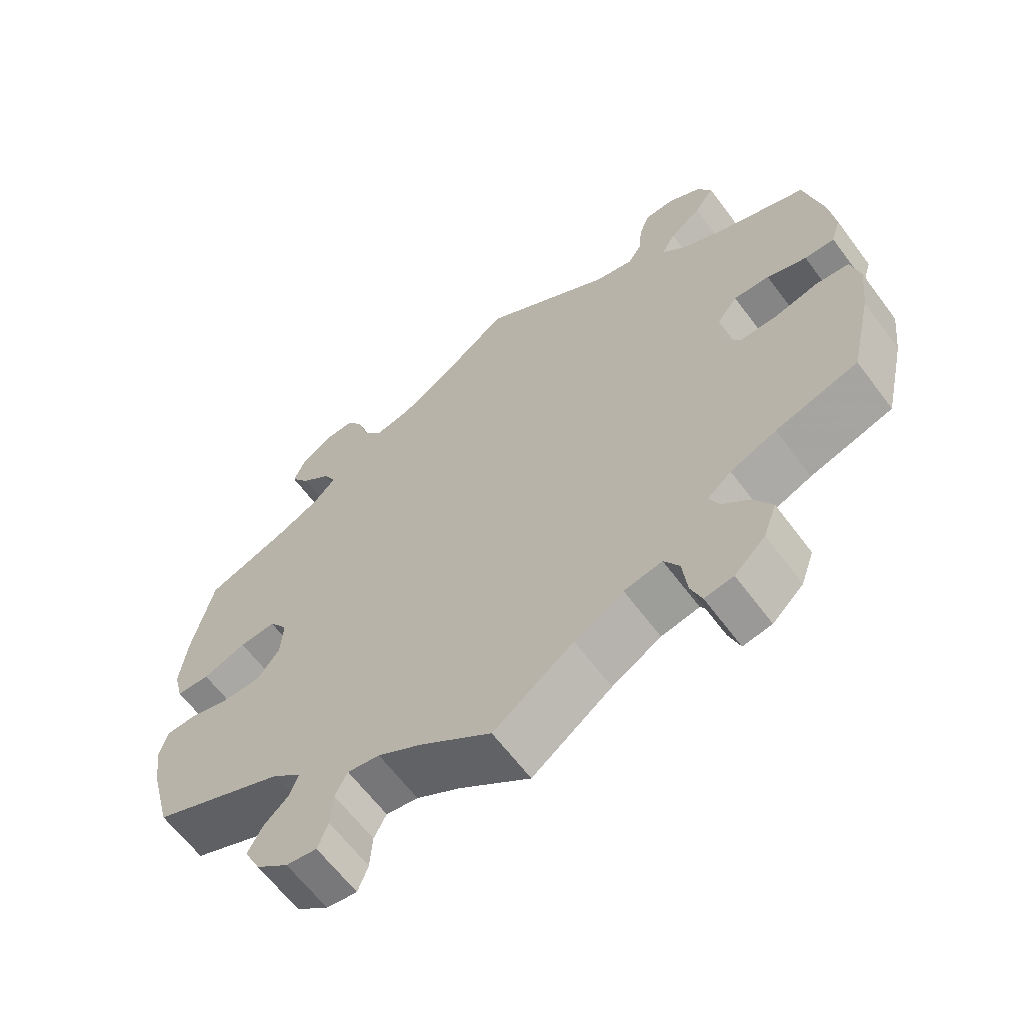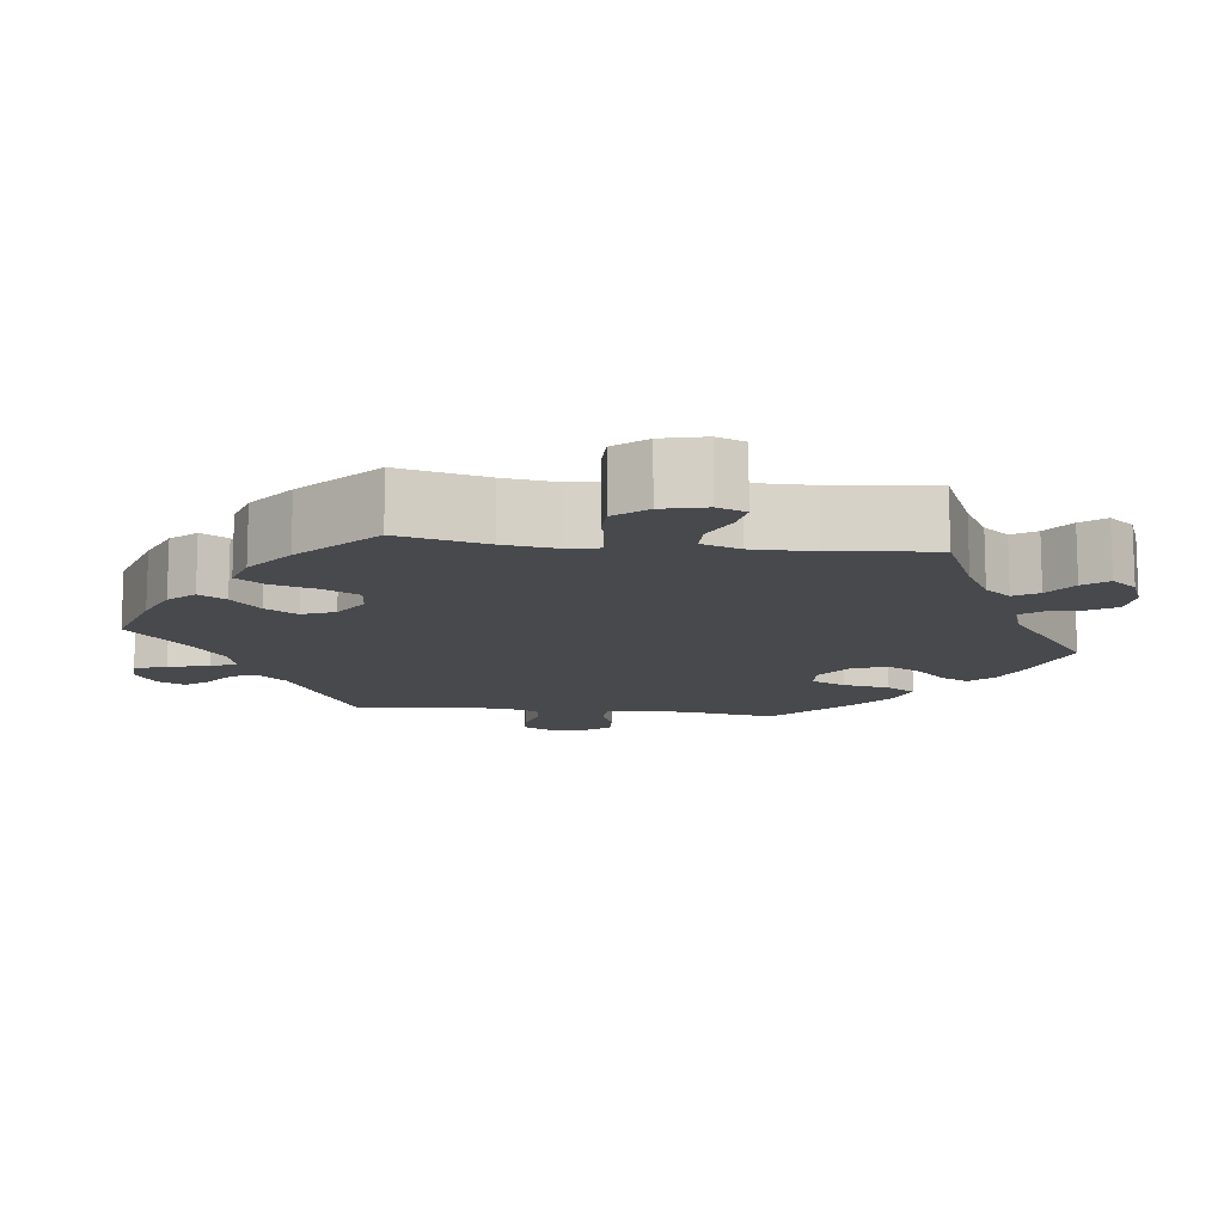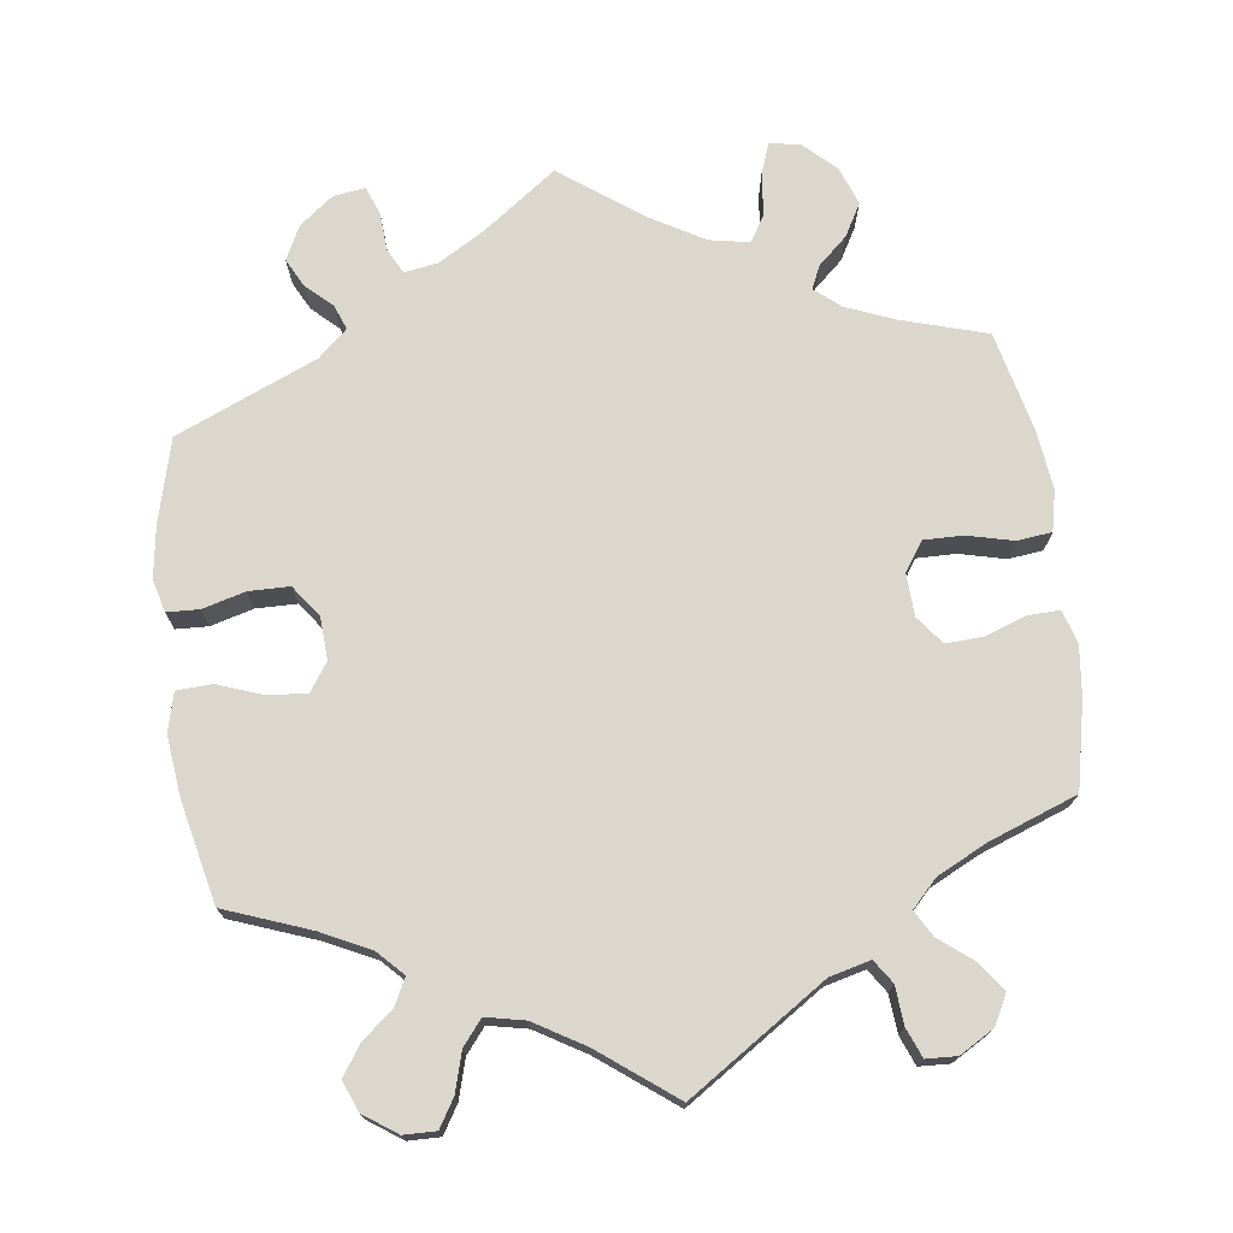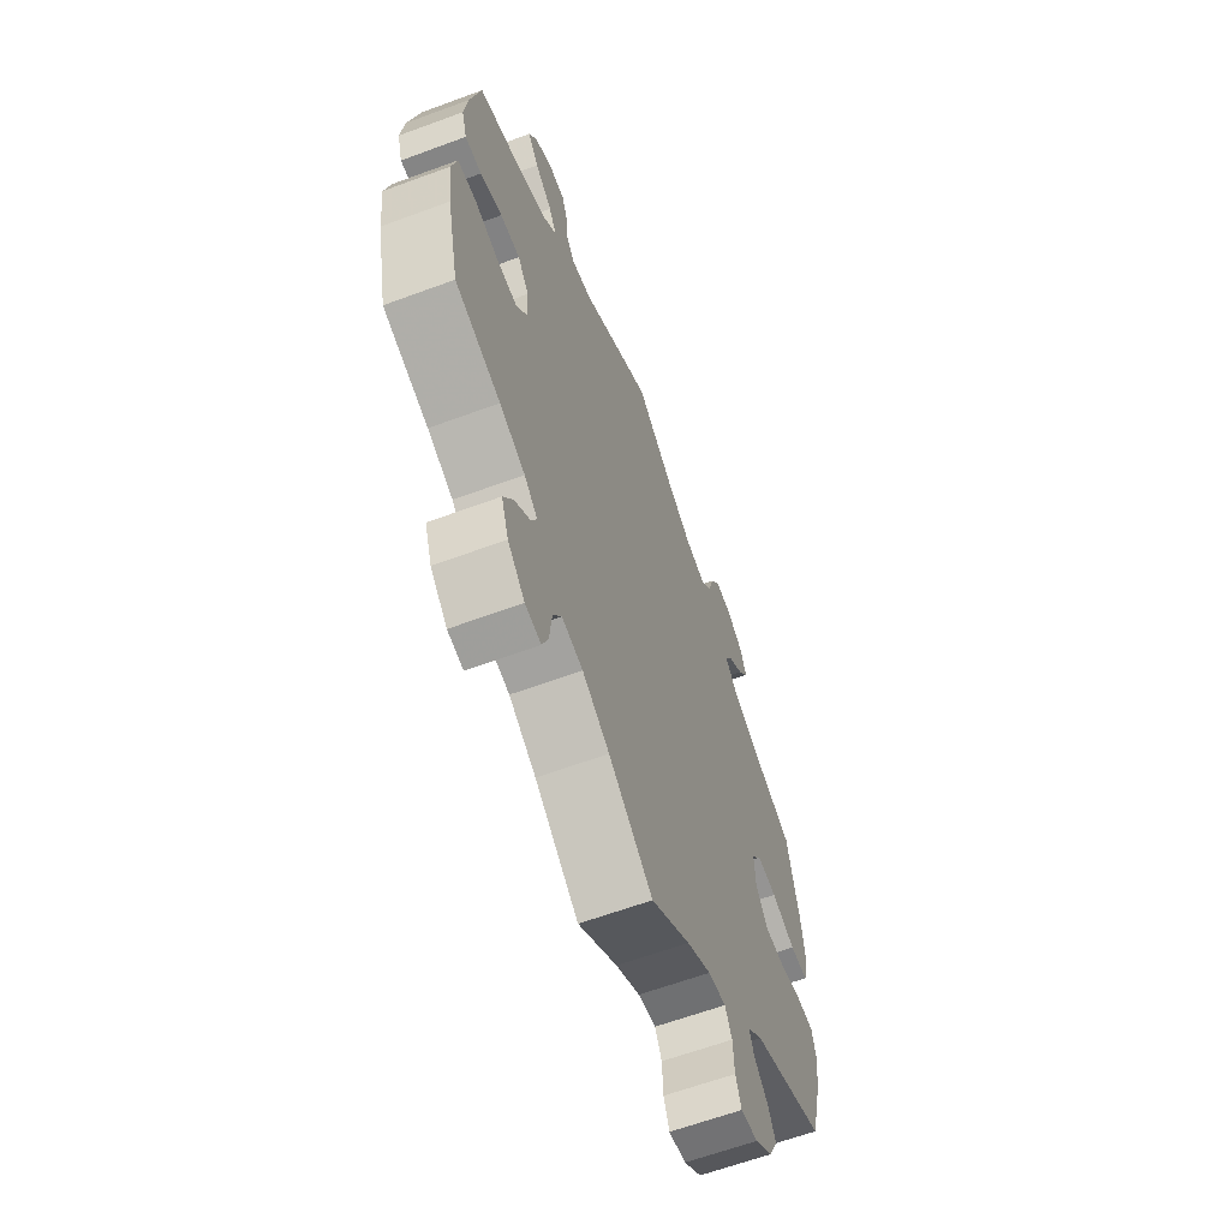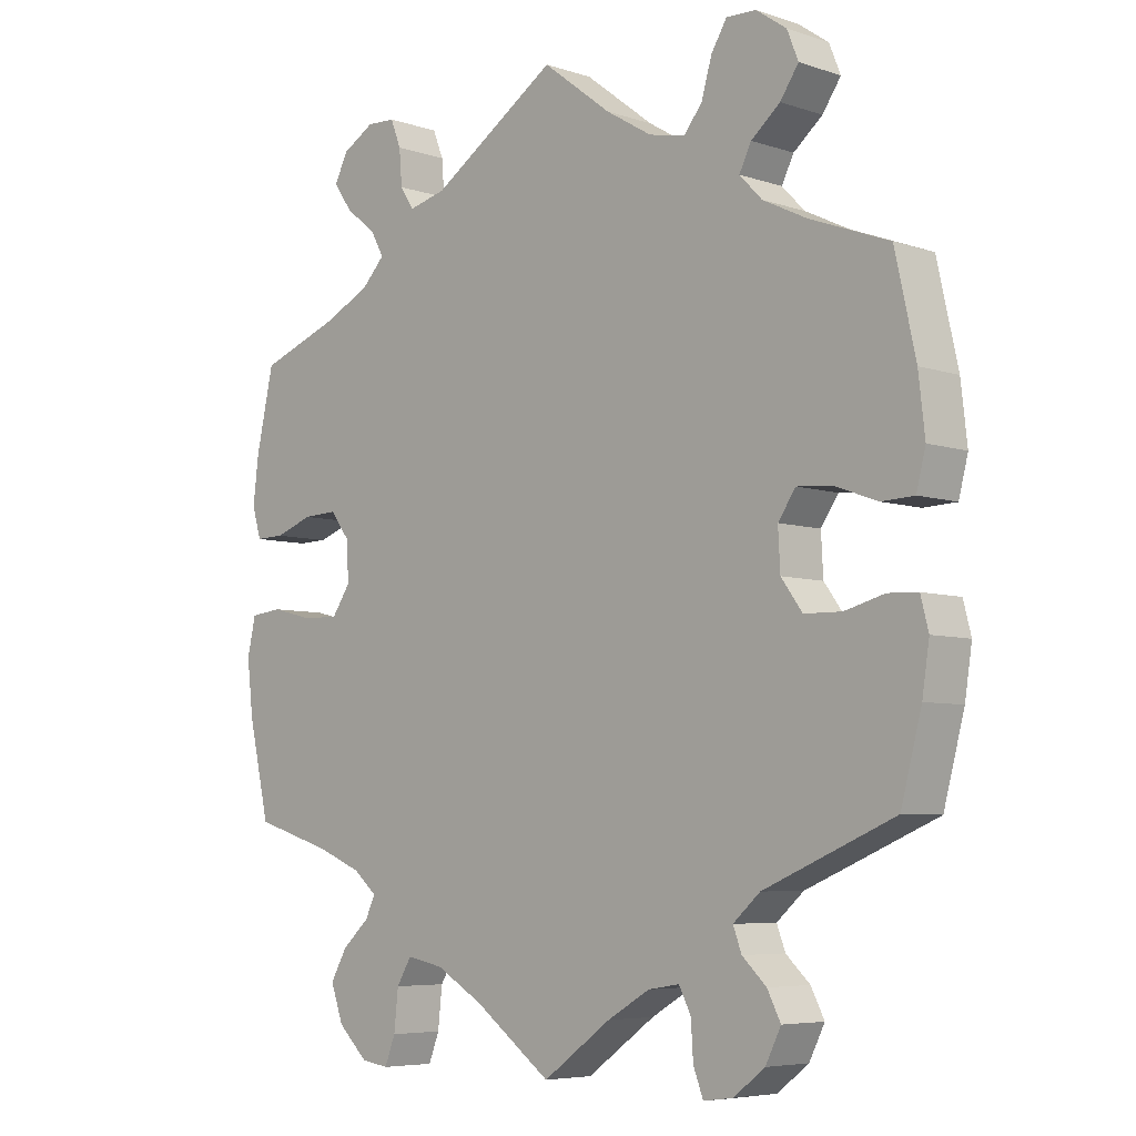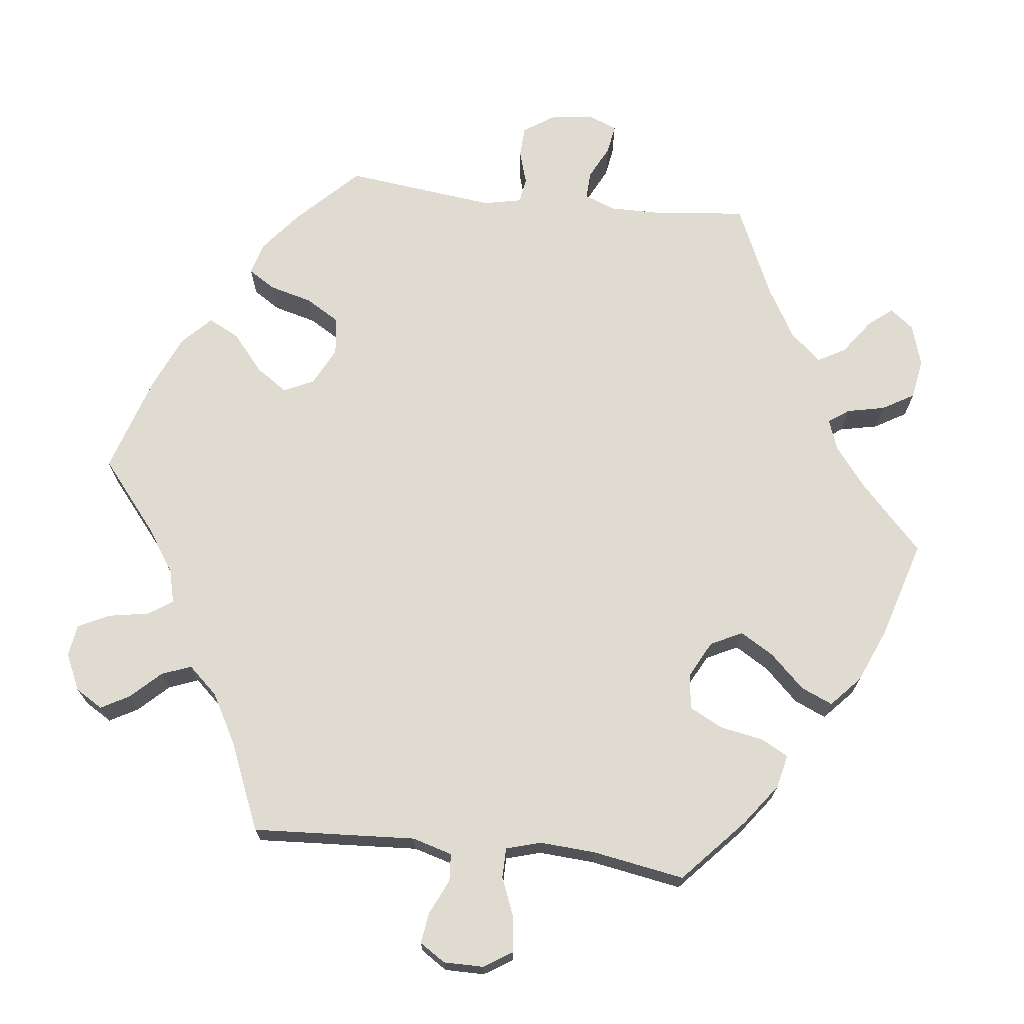
<metadata>
{"format":"obj","ext":"obj","renderer":"f3d","projection":"perspective","resolution":1024,"background":"white","views":[{"elev":-63.4,"azim":36.7,"up":"+Z"},{"elev":-12.1,"azim":142.9,"up":"+Y"},{"elev":73.2,"azim":-7.7,"up":"+Y"},{"elev":-63.0,"azim":110.5,"up":"+Z"},{"elev":-6.0,"azim":-135.0,"up":"+Z"},{"elev":69.9,"azim":36.4,"up":"+Y"}]}
</metadata>
<code>
v 0.179 0.07 0.461
v 0.232 0.07 0.448
v 0.252 0.07 0.478
v 0.256 0.07 0.528
v 0.271 0.07 0.566
v 0.311 0.07 0.568
v 0.356 0.07 0.542
v 0.376 0.07 0.504
v 0.349 0.07 0.466
v 0.306 0.07 0.432
v 0.287 0.07 0.398
v 0.32 0.07 0.364
v 0.385 0.07 0.332
v 0.5 0.07 0.29
v 0.525 0.07 0.178
v 0.533 0.07 0.112
v 0.52 0.07 0.069
v 0.479 0.07 0.07
v 0.425 0.07 0.089
v 0.376 0.07 0.091
v 0.348 0.07 0.054
v 0.346 0.07 -0.001
v 0.372 0.07 -0.039
v 0.423 0.07 -0.038
v 0.483 0.07 -0.023
v 0.528 0.07 -0.028
v 0.54 0.07 -0.081
v 0.531 0.07 -0.158
v 0.501 0.07 -0.289
v 0.389 0.07 -0.323
v 0.326 0.07 -0.349
v 0.293 0.07 -0.377
v 0.307 0.07 -0.407
v 0.345 0.07 -0.441
v 0.369 0.07 -0.483
v 0.351 0.07 -0.533
v 0.309 0.07 -0.573
v 0.27 0.07 -0.579
v 0.255 0.07 -0.54
v 0.249 0.07 -0.484
v 0.228 0.07 -0.449
v 0.176 0.07 -0.459
v 0.109 0.07 -0.498
v 0 0.07 -0.578
v -0.097 0.07 -0.508
v -0.157 0.07 -0.473
v -0.201 0.07 -0.466
v -0.218 0.07 -0.499
v -0.221 0.07 -0.549
v -0.235 0.07 -0.586
v -0.277 0.07 -0.58
v -0.321 0.07 -0.546
v -0.343 0.07 -0.502
v -0.324 0.07 -0.465
v -0.29 0.07 -0.433
v -0.278 0.07 -0.401
v -0.316 0.07 -0.367
v -0.5 0.07 -0.289
v -0.529 0.07 -0.179
v -0.539 0.07 -0.113
v -0.528 0.07 -0.07
v -0.486 0.07 -0.068
v -0.43 0.07 -0.083
v -0.377 0.07 -0.082
v -0.347 0.07 -0.041
v -0.344 0.07 0.015
v -0.369 0.07 0.051
v -0.419 0.07 0.047
v -0.479 0.07 0.025
v -0.525 0.07 0.027
v -0.538 0.07 0.078
v -0.529 0.07 0.157
v -0.5 0.07 0.289
v -0.389 0.07 0.331
v -0.326 0.07 0.362
v -0.294 0.07 0.395
v -0.311 0.07 0.429
v -0.352 0.07 0.463
v -0.378 0.07 0.501
v -0.362 0.07 0.541
v -0.319 0.07 0.571
v -0.277 0.07 0.572
v -0.255 0.07 0.536
v -0.24 0.07 0.485
v -0.214 0.07 0.453
v -0.163 0.07 0.464
v -0.098 0.07 0.503
v 0 0.07 0.578
v 0.179 0 0.461
v 0.232 0 0.448
v 0.252 0 0.478
v 0.256 0 0.528
v 0.271 0 0.566
v 0.311 0 0.568
v 0.356 0 0.542
v 0.376 0 0.504
v 0.349 0 0.466
v 0.306 0 0.432
v 0.287 0 0.398
v 0.32 0 0.364
v 0.385 0 0.332
v 0.5 0 0.29
v 0.525 0 0.178
v 0.533 0 0.112
v 0.52 0 0.069
v 0.479 0 0.07
v 0.425 0 0.089
v 0.376 0 0.091
v 0.348 0 0.054
v 0.346 0 -0.001
v 0.372 0 -0.039
v 0.423 0 -0.038
v 0.483 0 -0.023
v 0.528 0 -0.028
v 0.54 0 -0.081
v 0.531 0 -0.158
v 0.501 0 -0.289
v 0.389 0 -0.323
v 0.326 0 -0.349
v 0.293 0 -0.377
v 0.307 0 -0.407
v 0.345 0 -0.441
v 0.369 0 -0.483
v 0.351 0 -0.533
v 0.309 0 -0.573
v 0.27 0 -0.579
v 0.255 0 -0.54
v 0.249 0 -0.484
v 0.228 0 -0.449
v 0.176 0 -0.459
v 0.109 0 -0.498
v 0 0 -0.578
v -0.097 0 -0.508
v -0.157 0 -0.473
v -0.201 0 -0.466
v -0.218 0 -0.499
v -0.221 0 -0.549
v -0.235 0 -0.586
v -0.277 0 -0.58
v -0.321 0 -0.546
v -0.343 0 -0.502
v -0.324 0 -0.465
v -0.29 0 -0.433
v -0.278 0 -0.401
v -0.316 0 -0.367
v -0.5 0 -0.289
v -0.529 0 -0.179
v -0.539 0 -0.113
v -0.528 0 -0.07
v -0.486 0 -0.068
v -0.43 0 -0.083
v -0.377 0 -0.082
v -0.347 0 -0.041
v -0.344 0 0.015
v -0.369 0 0.051
v -0.419 0 0.047
v -0.479 0 0.025
v -0.525 0 0.027
v -0.538 0 0.078
v -0.529 0 0.157
v -0.5 0 0.289
v -0.389 0 0.331
v -0.326 0 0.362
v -0.294 0 0.395
v -0.311 0 0.429
v -0.352 0 0.463
v -0.378 0 0.501
v -0.362 0 0.541
v -0.319 0 0.571
v -0.277 0 0.572
v -0.255 0 0.536
v -0.24 0 0.485
v -0.214 0 0.453
v -0.163 0 0.464
v -0.098 0 0.503
v 0 0 0.578
f 87 88 1
f 86 87 1 2
f 85 86 2
f 81 82 83 84
f 81 84 85
f 80 81 85
f 77 78 79 80
f 76 77 80 85
f 75 76 85 2
f 71 72 73 74
f 71 74 75 2
f 68 69 70 71
f 67 68 71 2
f 60 61 62 63
f 60 63 64
f 57 58 59 60
f 56 57 60 64
f 52 53 54 55
f 52 55 56
f 51 52 56
f 48 49 50 51
f 47 48 51 56
f 46 47 56 64
f 43 44 45
f 42 43 45 46
f 41 42 46 64
f 37 38 39 40
f 37 40 41
f 36 37 41
f 33 34 35 36
f 32 33 36 41
f 27 28 29 30
f 27 30 31
f 24 25 26 27
f 23 24 27 31
f 22 23 31 32
f 16 17 18 19
f 16 19 20
f 13 14 15 16
f 12 13 16 20
f 11 12 20 21
f 7 8 9 10
f 7 10 11
f 6 7 11
f 3 4 5 6
f 3 6 11
f 2 3 11 21
f 66 67 2 21
f 65 66 21 22
f 41 64 65
f 22 32 41 65
f 89 176 175
f 90 89 175 174
f 90 174 173
f 172 171 170 169
f 173 172 169
f 173 169 168
f 168 167 166 165
f 173 168 165 164
f 90 173 164 163
f 162 161 160 159
f 90 163 162 159
f 159 158 157 156
f 90 159 156 155
f 151 150 149 148
f 152 151 148
f 148 147 146 145
f 152 148 145 144
f 143 142 141 140
f 144 143 140
f 144 140 139
f 139 138 137 136
f 144 139 136 135
f 152 144 135 134
f 133 132 131
f 134 133 131 130
f 152 134 130 129
f 128 127 126 125
f 129 128 125
f 129 125 124
f 124 123 122 121
f 129 124 121 120
f 118 117 116 115
f 119 118 115
f 115 114 113 112
f 119 115 112 111
f 120 119 111 110
f 107 106 105 104
f 108 107 104
f 104 103 102 101
f 108 104 101 100
f 109 108 100 99
f 98 97 96 95
f 99 98 95
f 99 95 94
f 94 93 92 91
f 99 94 91
f 109 99 91 90
f 109 90 155 154
f 110 109 154 153
f 153 152 129
f 153 129 120 110
f 1 89 90 2
f 2 90 91 3
f 3 91 92 4
f 4 92 93 5
f 5 93 94 6
f 6 94 95 7
f 7 95 96 8
f 8 96 97 9
f 9 97 98 10
f 10 98 99 11
f 11 99 100 12
f 12 100 101 13
f 13 101 102 14
f 14 102 103 15
f 15 103 104 16
f 16 104 105 17
f 17 105 106 18
f 18 106 107 19
f 19 107 108 20
f 20 108 109 21
f 21 109 110 22
f 22 110 111 23
f 23 111 112 24
f 24 112 113 25
f 25 113 114 26
f 26 114 115 27
f 27 115 116 28
f 28 116 117 29
f 29 117 118 30
f 30 118 119 31
f 31 119 120 32
f 32 120 121 33
f 33 121 122 34
f 34 122 123 35
f 35 123 124 36
f 36 124 125 37
f 37 125 126 38
f 38 126 127 39
f 39 127 128 40
f 40 128 129 41
f 41 129 130 42
f 42 130 131 43
f 43 131 132 44
f 44 132 133 45
f 45 133 134 46
f 46 134 135 47
f 47 135 136 48
f 48 136 137 49
f 49 137 138 50
f 50 138 139 51
f 51 139 140 52
f 52 140 141 53
f 53 141 142 54
f 54 142 143 55
f 55 143 144 56
f 56 144 145 57
f 57 145 146 58
f 58 146 147 59
f 59 147 148 60
f 60 148 149 61
f 61 149 150 62
f 62 150 151 63
f 63 151 152 64
f 64 152 153 65
f 65 153 154 66
f 66 154 155 67
f 67 155 156 68
f 68 156 157 69
f 69 157 158 70
f 70 158 159 71
f 71 159 160 72
f 72 160 161 73
f 73 161 162 74
f 74 162 163 75
f 75 163 164 76
f 76 164 165 77
f 77 165 166 78
f 78 166 167 79
f 79 167 168 80
f 80 168 169 81
f 81 169 170 82
f 82 170 171 83
f 83 171 172 84
f 84 172 173 85
f 85 173 174 86
f 86 174 175 87
f 87 175 176 88
f 88 176 89 1

</code>
